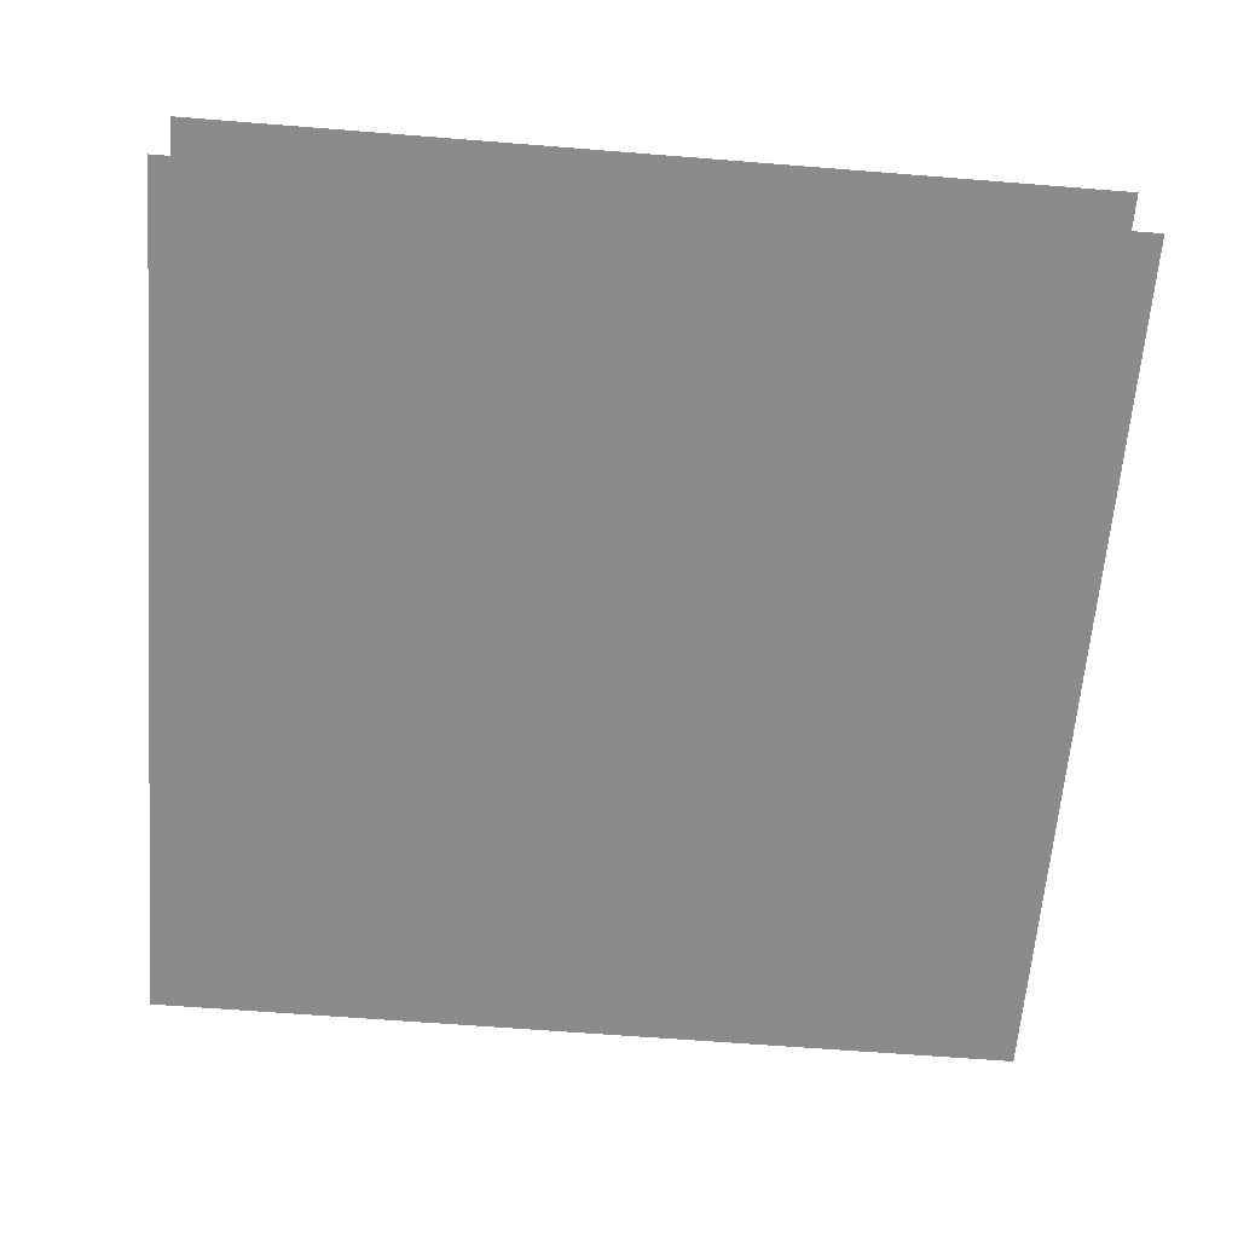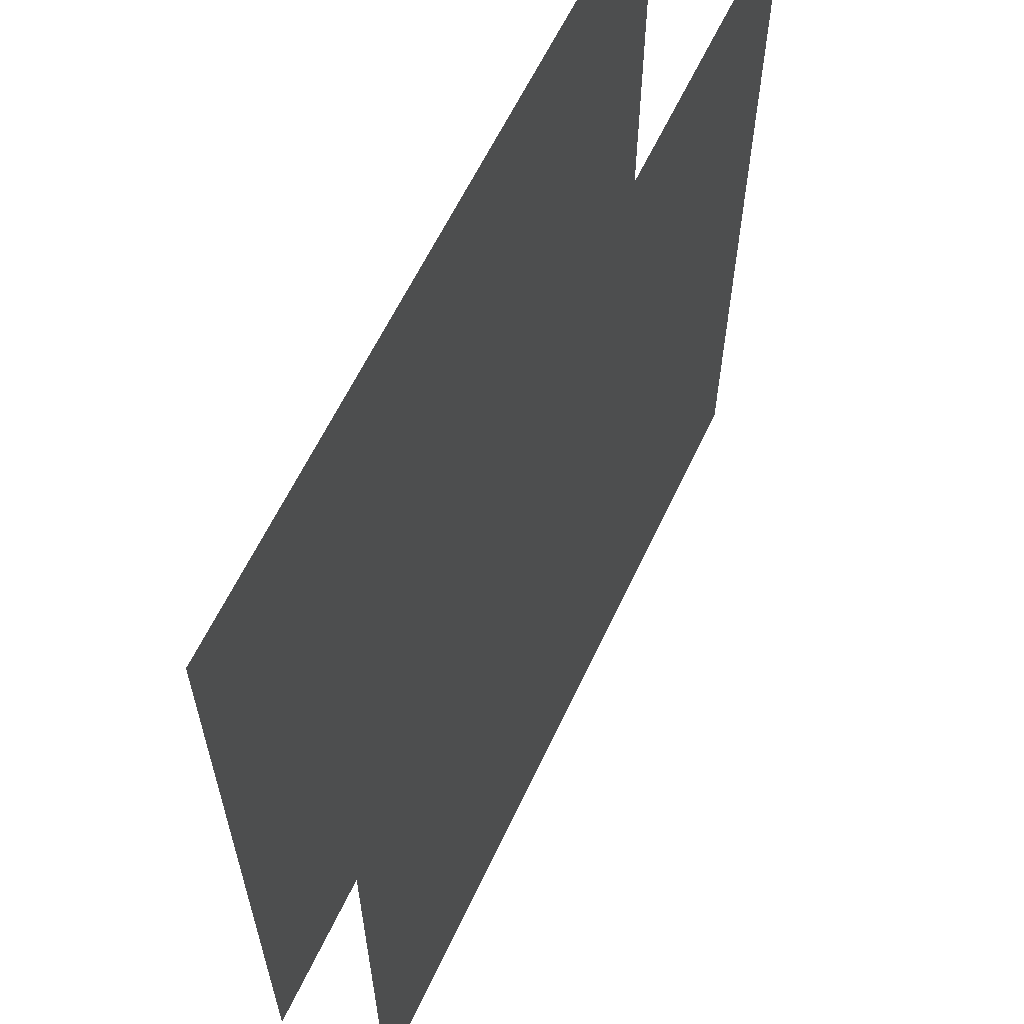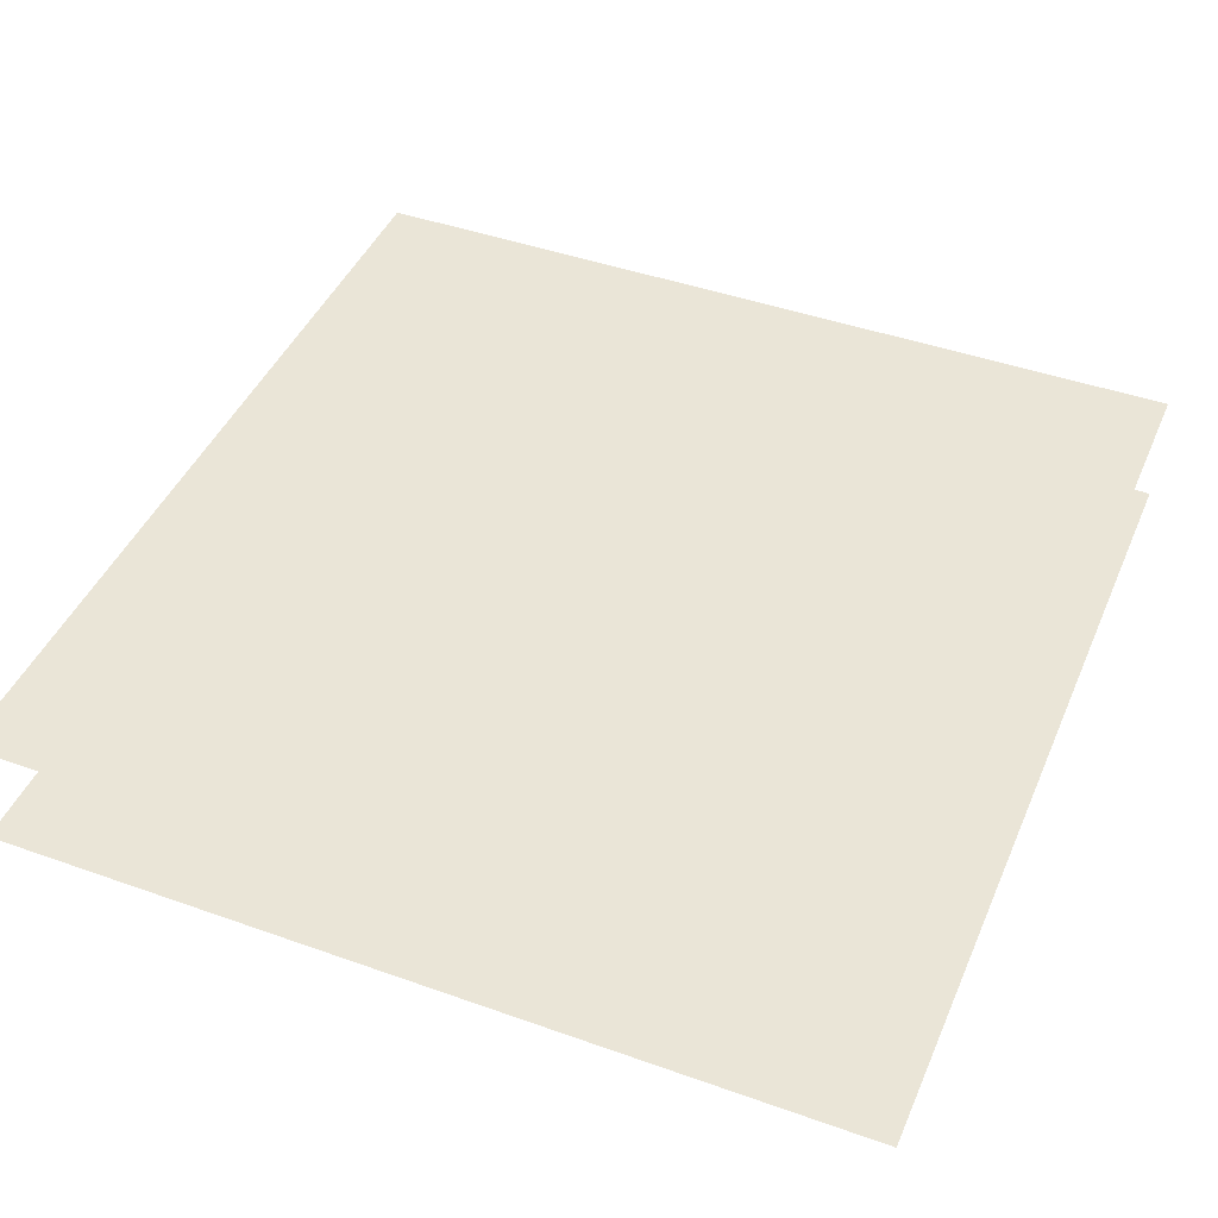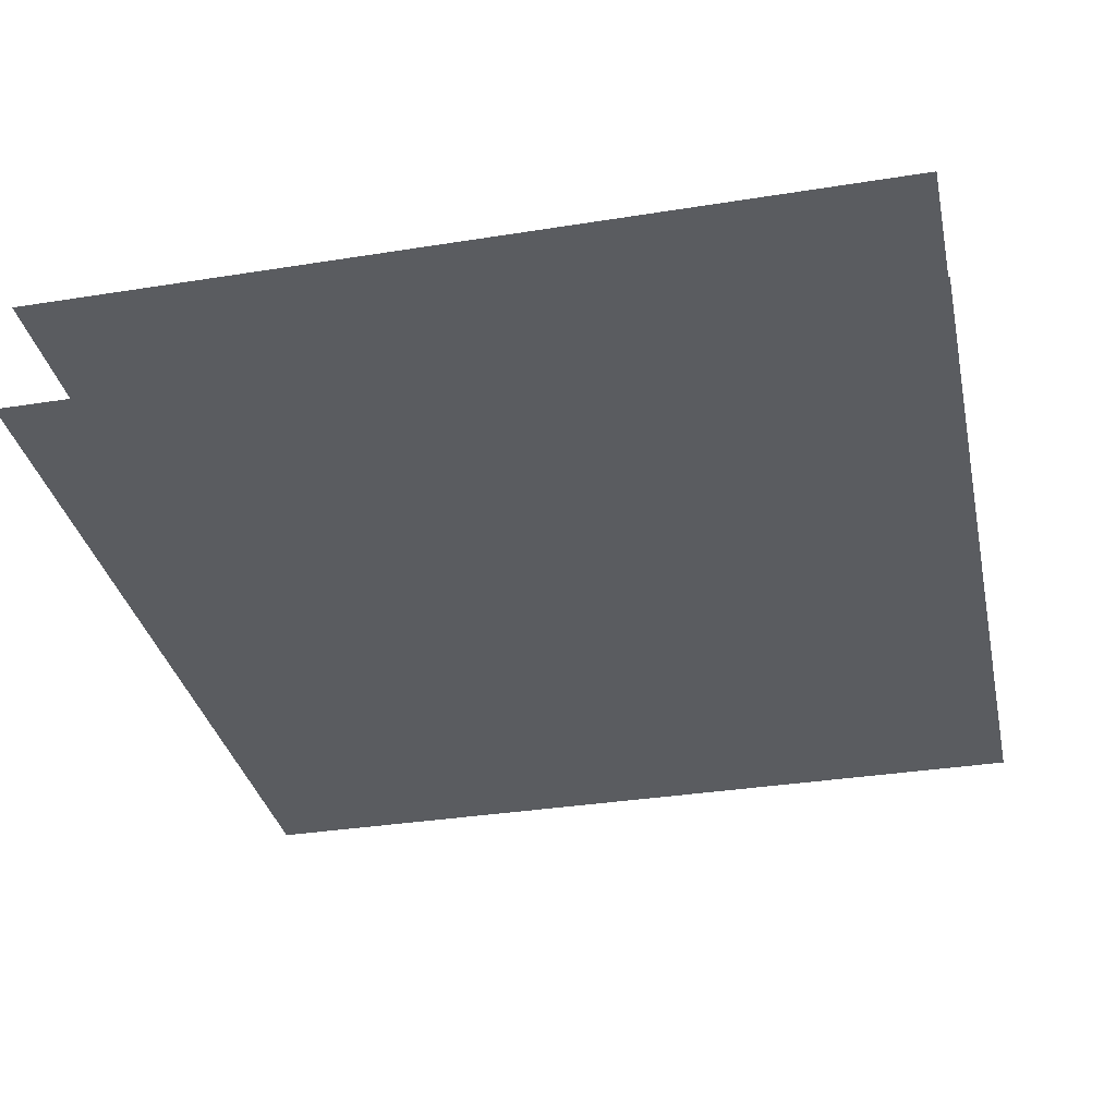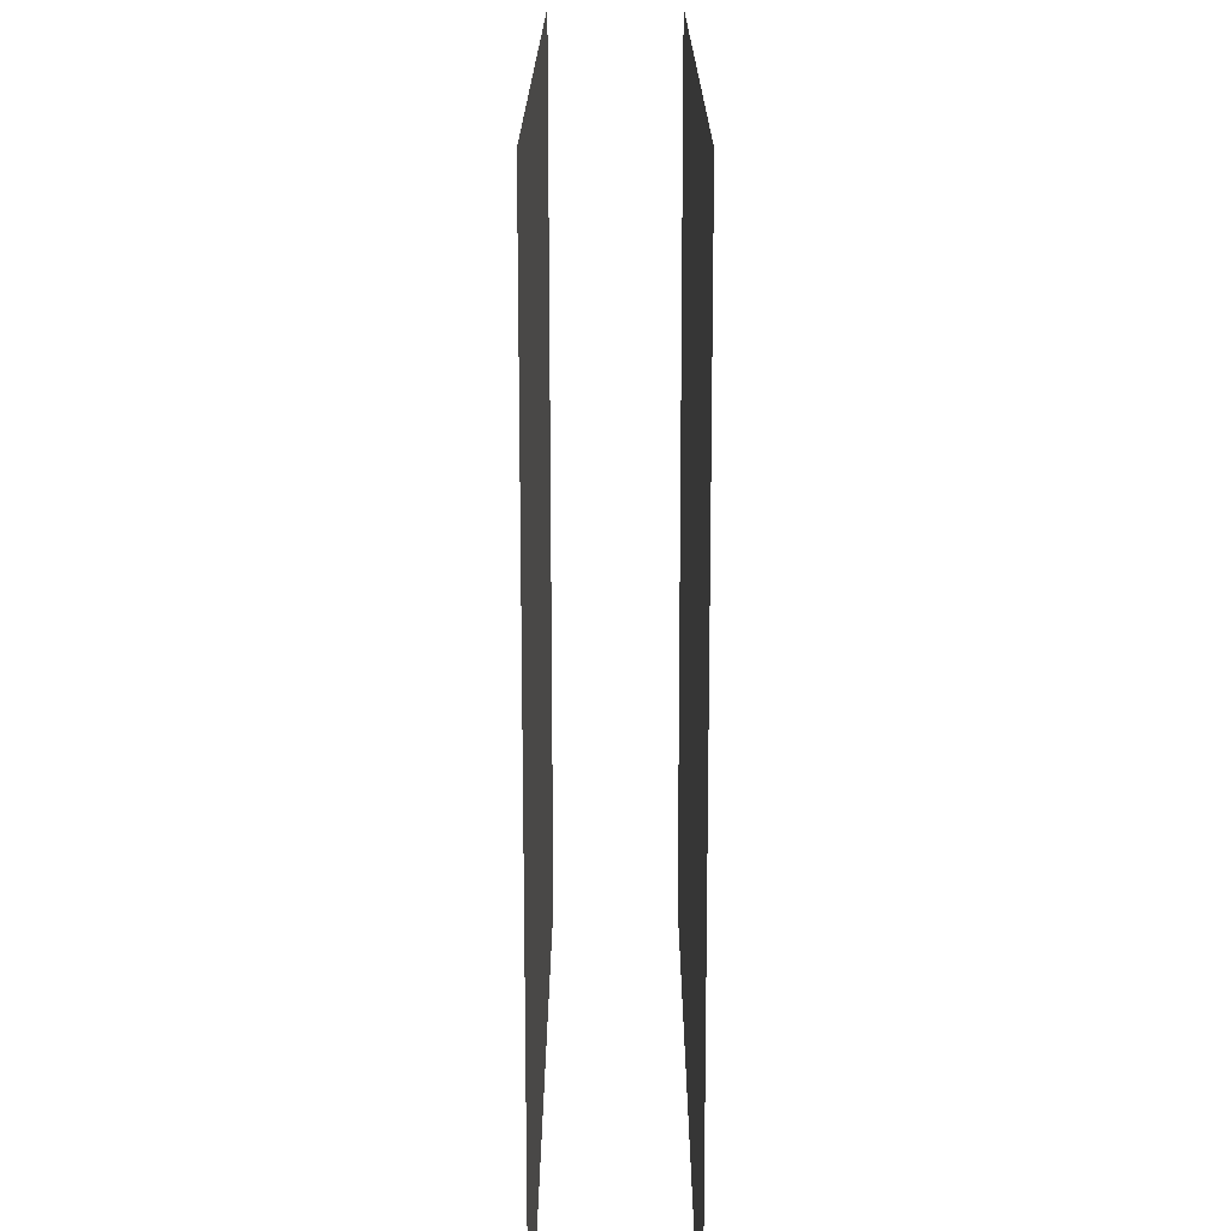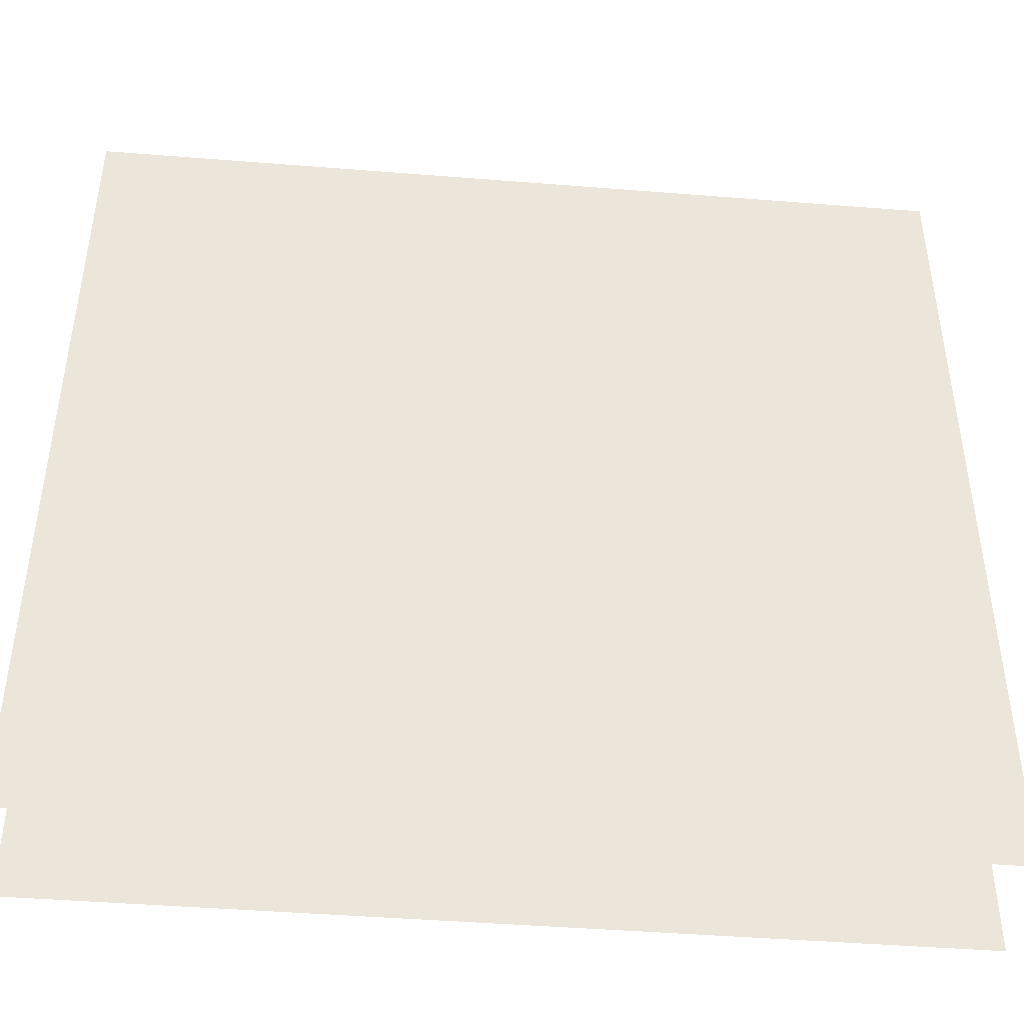
<metadata>
{"format":"obj","ext":"obj","renderer":"f3d","projection":"perspective","resolution":1024,"background":"white","views":[{"elev":-63.8,"azim":175.4,"up":"+Y"},{"elev":61.4,"azim":115.1,"up":"+Z"},{"elev":44.4,"azim":-157.5,"up":"+Y"},{"elev":-34.1,"azim":12.2,"up":"+Y"},{"elev":17.1,"azim":90.0,"up":"+Z"},{"elev":-44.7,"azim":174.7,"up":"+Z"}]}
</metadata>
<code>
o fountainCenter
v 0.5 0 -0.5
v -0.5 -0 0.5
v 0.5 -0 0.5
v -0.5 0 -0.5
v 0.5 0.14 -0.5
v -0.5 0.14 0.5
v 0.5 0.14 0.5
v -0.5 0.14 -0.5
f 1 2 3
f 2 1 4
f 5 6 7
f 6 5 8

</code>
